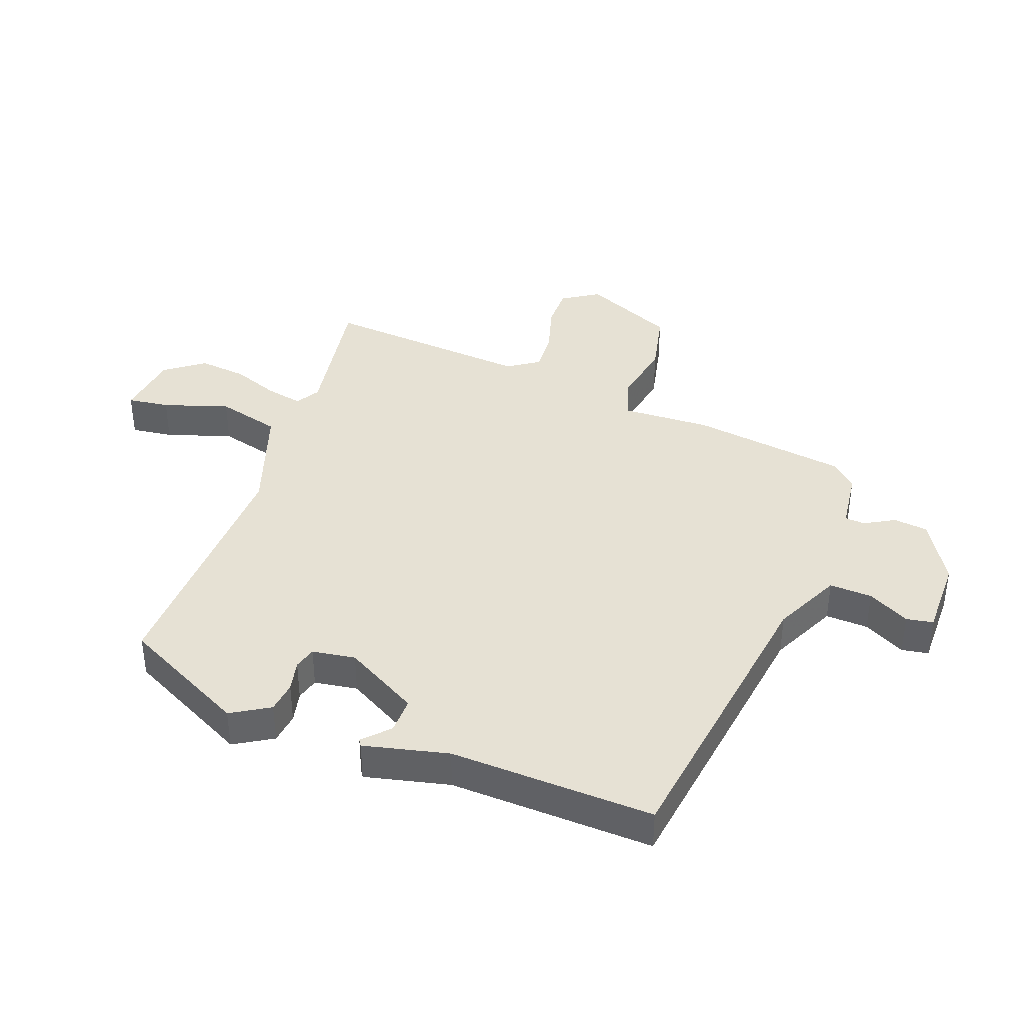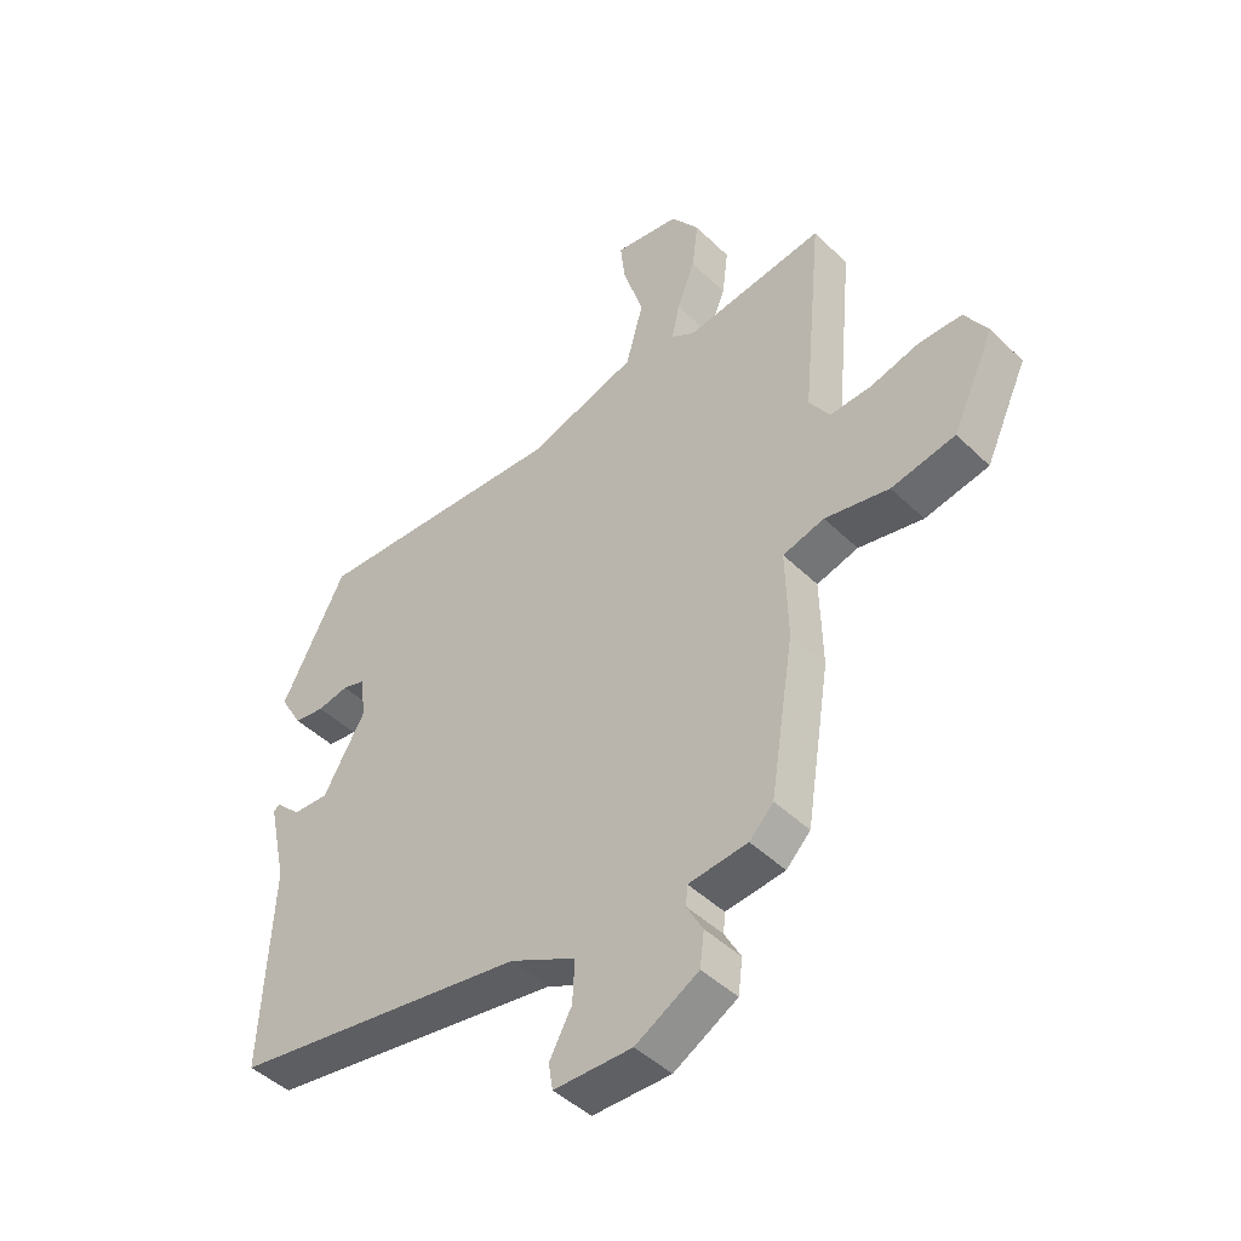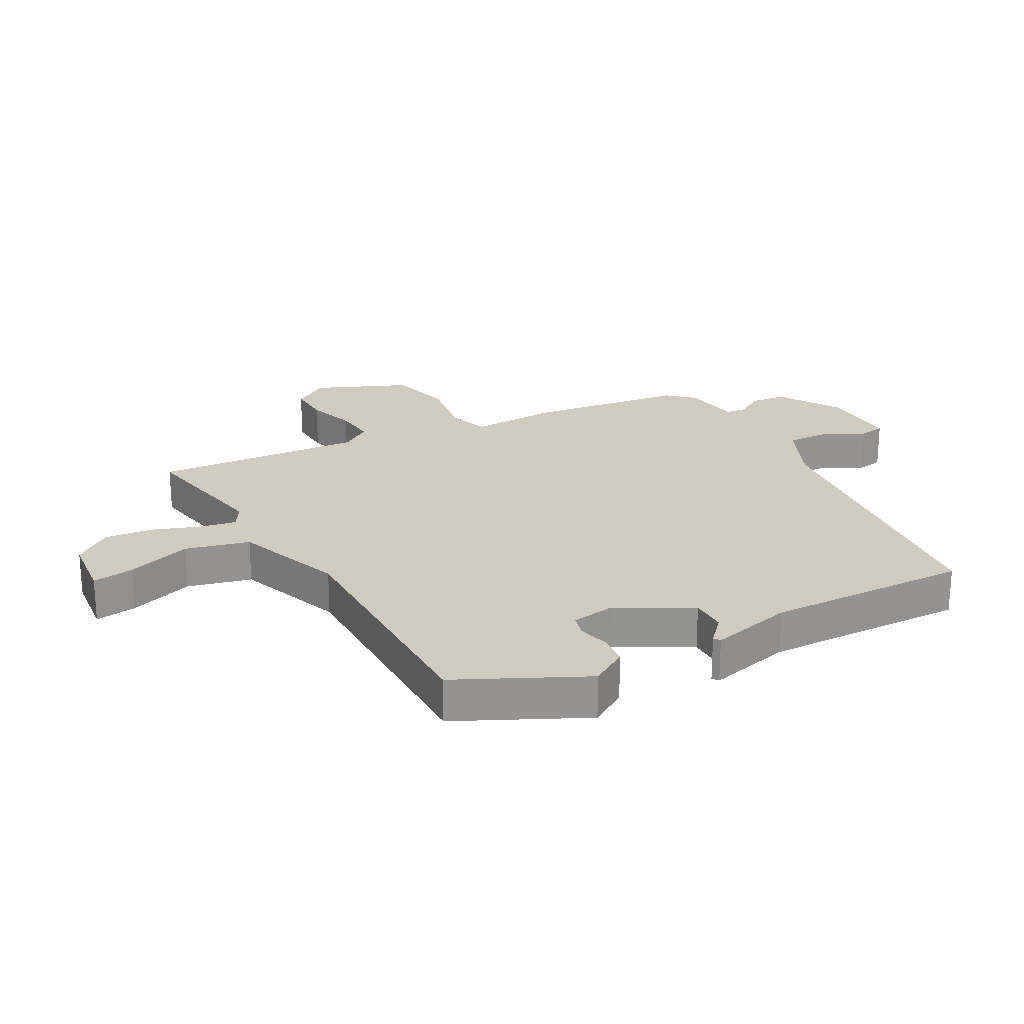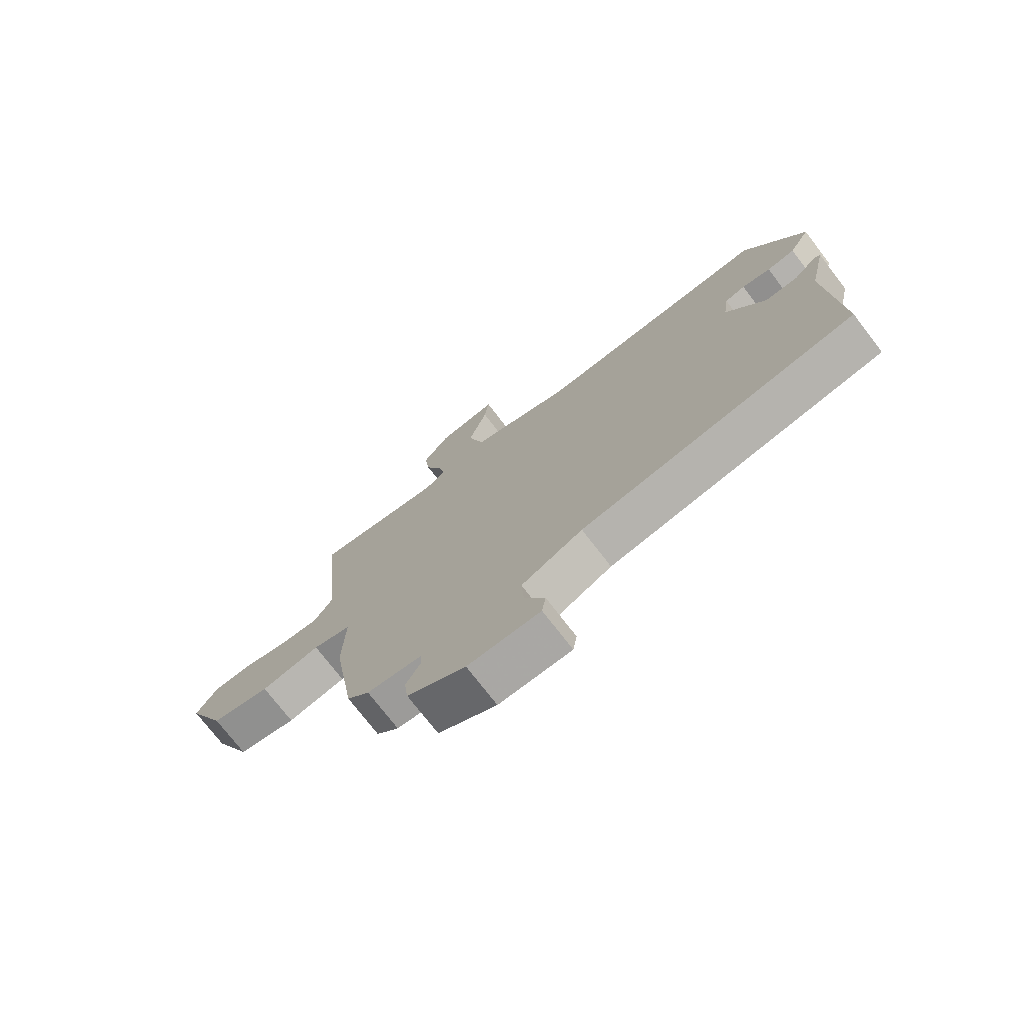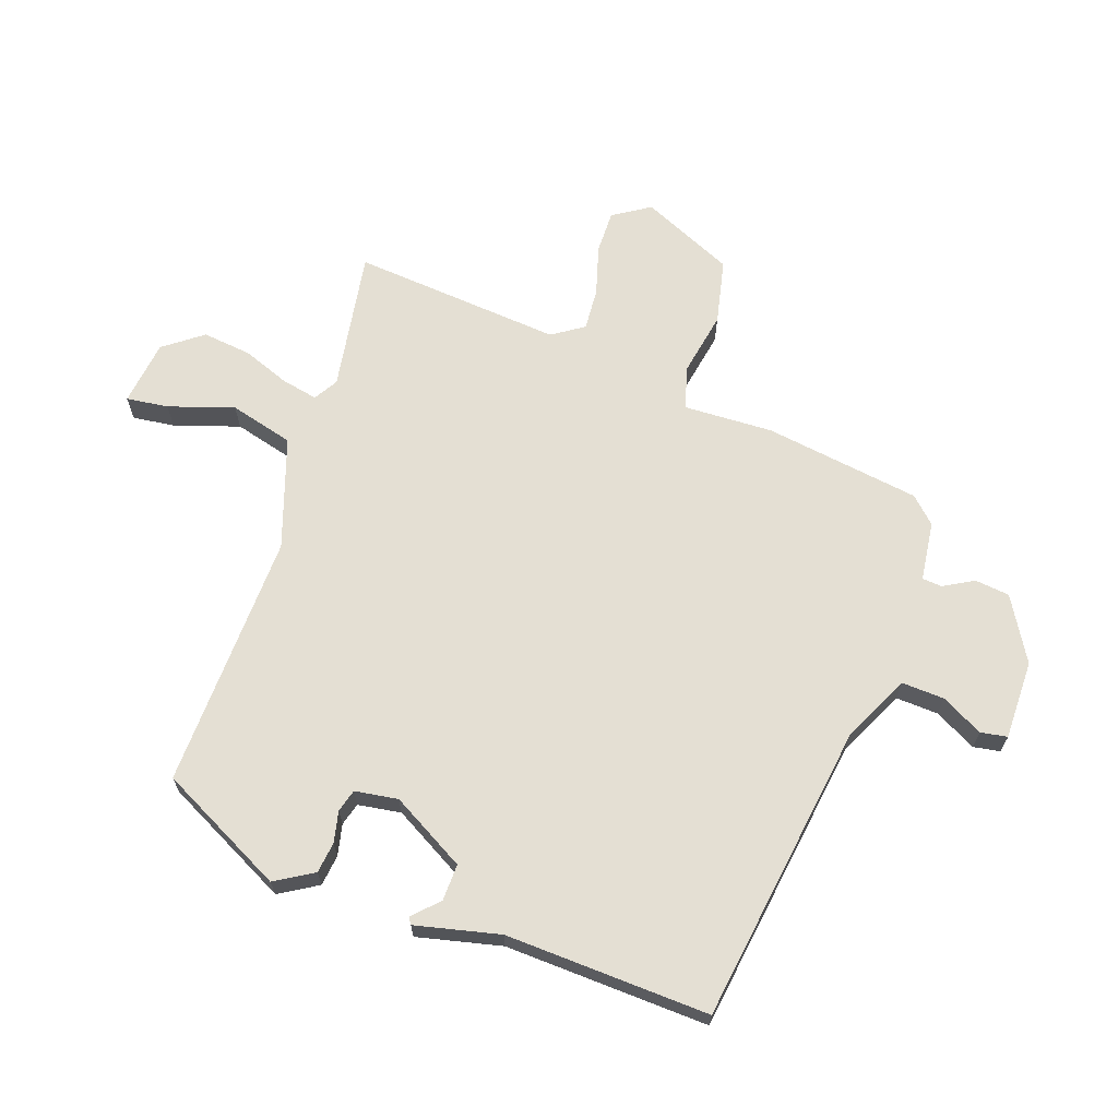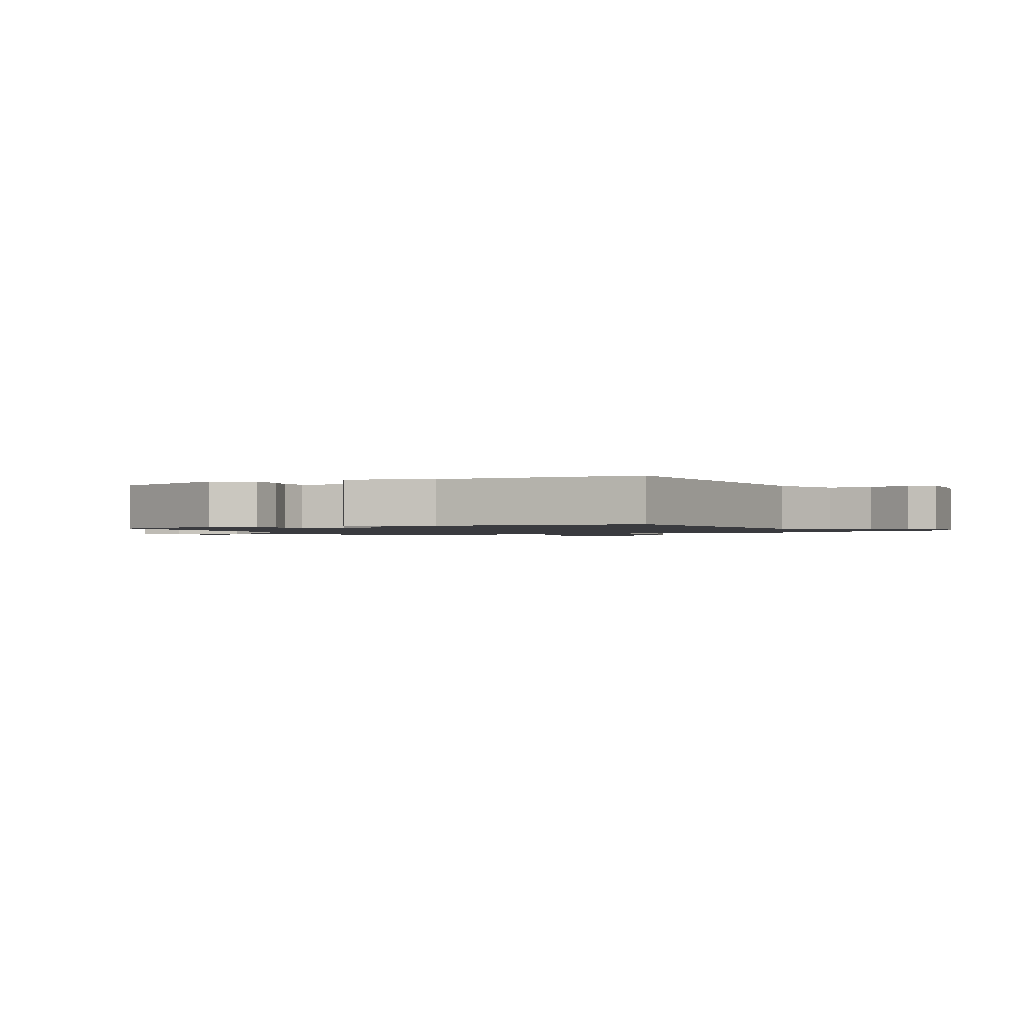
<metadata>
{"format":"obj","ext":"obj","renderer":"f3d","projection":"perspective","resolution":1024,"background":"white","views":[{"elev":39.3,"azim":109.6,"up":"+Y"},{"elev":-45.1,"azim":-138.1,"up":"+Z"},{"elev":23.4,"azim":59.6,"up":"+Y"},{"elev":-74.5,"azim":37.6,"up":"+Z"},{"elev":66.5,"azim":108.6,"up":"+Y"},{"elev":-1.3,"azim":111.3,"up":"+Y"}]}
</metadata>
<code>
v -0.416 0.07 -0.496
v -0.456 0.07 -0.24
v -0.452 0.07 -0.093
v -0.521 0.07 -0.073
v -0.628 0.07 -0.094
v -0.734 0.07 -0.072
v -0.804 0.07 0.079
v -0.766 0.07 0.14
v -0.695 0.07 0.14
v -0.613 0.07 0.117
v -0.544 0.07 0.113
v -0.51 0.07 0.165
v -0.543 0.07 0.51
v -0.311 0.07 0.475
v -0.272 0.07 0.499
v -0.285 0.07 0.559
v -0.315 0.07 0.636
v -0.325 0.07 0.716
v -0.278 0.07 0.78
v -0.17 0.07 0.795
v -0.178 0.07 0.726
v -0.212 0.07 0.618
v -0.183 0.07 0.513
v -0.001 0.07 0.454
v 0.421 0.07 0.471
v 0.528 0.07 0.266
v 0.491 0.07 0.203
v 0.44 0.07 0.196
v 0.388 0.07 0.207
v 0.351 0.07 0.196
v 0.341 0.07 0.125
v 0.411 0.07 0.004
v 0.471 0.07 0.006
v 0.512 0.07 0.046
v 0.523 0.07 0.039
v 0.492 0.07 -0.1
v 0.509 0.07 -0.435
v 0.016 0.07 -0.51
v -0.094 0.07 -0.564
v -0.09 0.07 -0.634
v -0.053 0.07 -0.702
v -0.06 0.07 -0.746
v -0.19 0.07 -0.747
v -0.295 0.07 -0.687
v -0.302 0.07 -0.63
v -0.275 0.07 -0.581
v -0.278 0.07 -0.548
v -0.376 0.07 -0.537
v -0.416 0 -0.496
v -0.456 0 -0.24
v -0.452 0 -0.093
v -0.521 0 -0.073
v -0.628 0 -0.094
v -0.734 0 -0.072
v -0.804 0 0.079
v -0.766 0 0.14
v -0.695 0 0.14
v -0.613 0 0.117
v -0.544 0 0.113
v -0.51 0 0.165
v -0.543 0 0.51
v -0.311 0 0.475
v -0.272 0 0.499
v -0.285 0 0.559
v -0.315 0 0.636
v -0.325 0 0.716
v -0.278 0 0.78
v -0.17 0 0.795
v -0.178 0 0.726
v -0.212 0 0.618
v -0.183 0 0.513
v -0.001 0 0.454
v 0.421 0 0.471
v 0.528 0 0.266
v 0.491 0 0.203
v 0.44 0 0.196
v 0.388 0 0.207
v 0.351 0 0.196
v 0.341 0 0.125
v 0.411 0 0.004
v 0.471 0 0.006
v 0.512 0 0.046
v 0.523 0 0.039
v 0.492 0 -0.1
v 0.509 0 -0.435
v 0.016 0 -0.51
v -0.094 0 -0.564
v -0.09 0 -0.634
v -0.053 0 -0.702
v -0.06 0 -0.746
v -0.19 0 -0.747
v -0.295 0 -0.687
v -0.302 0 -0.63
v -0.275 0 -0.581
v -0.278 0 -0.548
v -0.376 0 -0.537
f 1 2 3
f 48 1 3
f 47 48 3
f 44 45 46
f 43 44 46
f 42 43 46
f 41 42 46
f 40 41 46
f 39 40 46 47
f 38 39 47 3
f 36 37 38 3
f 33 34 35 36
f 36 3 4
f 33 36 4
f 32 33 4
f 27 28 29
f 26 27 29
f 25 26 29
f 24 25 29
f 23 24 29 30
f 20 21 22
f 19 20 22
f 18 19 22
f 17 18 22
f 16 17 22
f 15 16 22 23
f 23 30 31
f 15 23 31
f 14 15 31
f 8 9 10
f 7 8 10
f 6 7 10
f 5 6 10
f 4 5 10
f 4 10 11
f 32 4 11 12
f 14 31 32
f 13 14 32
f 12 13 32
f 51 50 49
f 51 49 96
f 51 96 95
f 94 93 92
f 94 92 91
f 94 91 90
f 94 90 89
f 94 89 88
f 95 94 88 87
f 51 95 87 86
f 51 86 85 84
f 84 83 82 81
f 52 51 84
f 52 84 81
f 52 81 80
f 77 76 75
f 77 75 74
f 77 74 73
f 77 73 72
f 78 77 72 71
f 70 69 68
f 70 68 67
f 70 67 66
f 70 66 65
f 70 65 64
f 71 70 64 63
f 79 78 71
f 79 71 63
f 79 63 62
f 58 57 56
f 58 56 55
f 58 55 54
f 58 54 53
f 58 53 52
f 59 58 52
f 60 59 52 80
f 80 79 62
f 80 62 61
f 80 61 60
f 1 49 50 2
f 2 50 51 3
f 3 51 52 4
f 4 52 53 5
f 5 53 54 6
f 6 54 55 7
f 7 55 56 8
f 8 56 57 9
f 9 57 58 10
f 10 58 59 11
f 11 59 60 12
f 12 60 61 13
f 13 61 62 14
f 14 62 63 15
f 15 63 64 16
f 16 64 65 17
f 17 65 66 18
f 18 66 67 19
f 19 67 68 20
f 20 68 69 21
f 21 69 70 22
f 22 70 71 23
f 23 71 72 24
f 24 72 73 25
f 25 73 74 26
f 26 74 75 27
f 27 75 76 28
f 28 76 77 29
f 29 77 78 30
f 30 78 79 31
f 31 79 80 32
f 32 80 81 33
f 33 81 82 34
f 34 82 83 35
f 35 83 84 36
f 36 84 85 37
f 37 85 86 38
f 38 86 87 39
f 39 87 88 40
f 40 88 89 41
f 41 89 90 42
f 42 90 91 43
f 43 91 92 44
f 44 92 93 45
f 45 93 94 46
f 46 94 95 47
f 47 95 96 48
f 48 96 49 1

</code>
